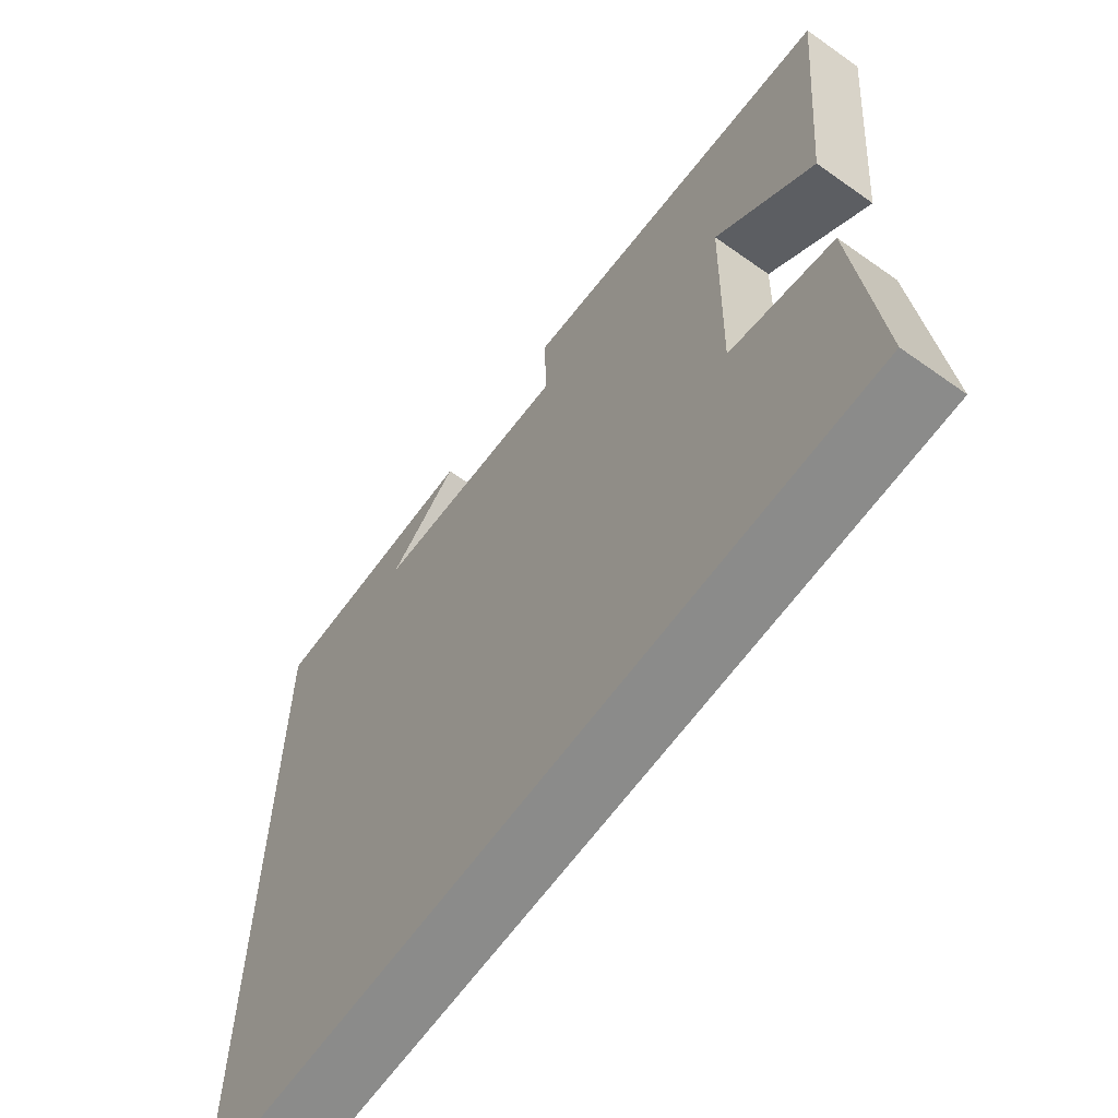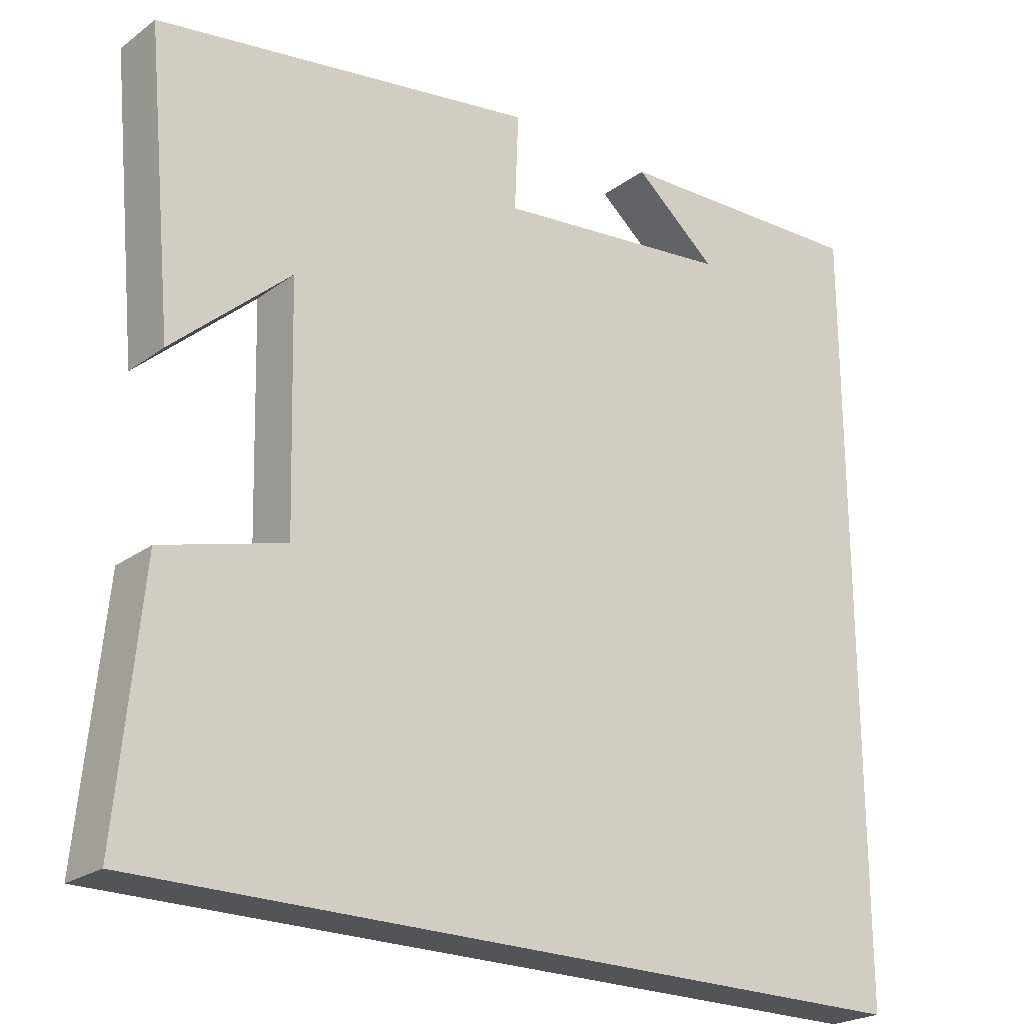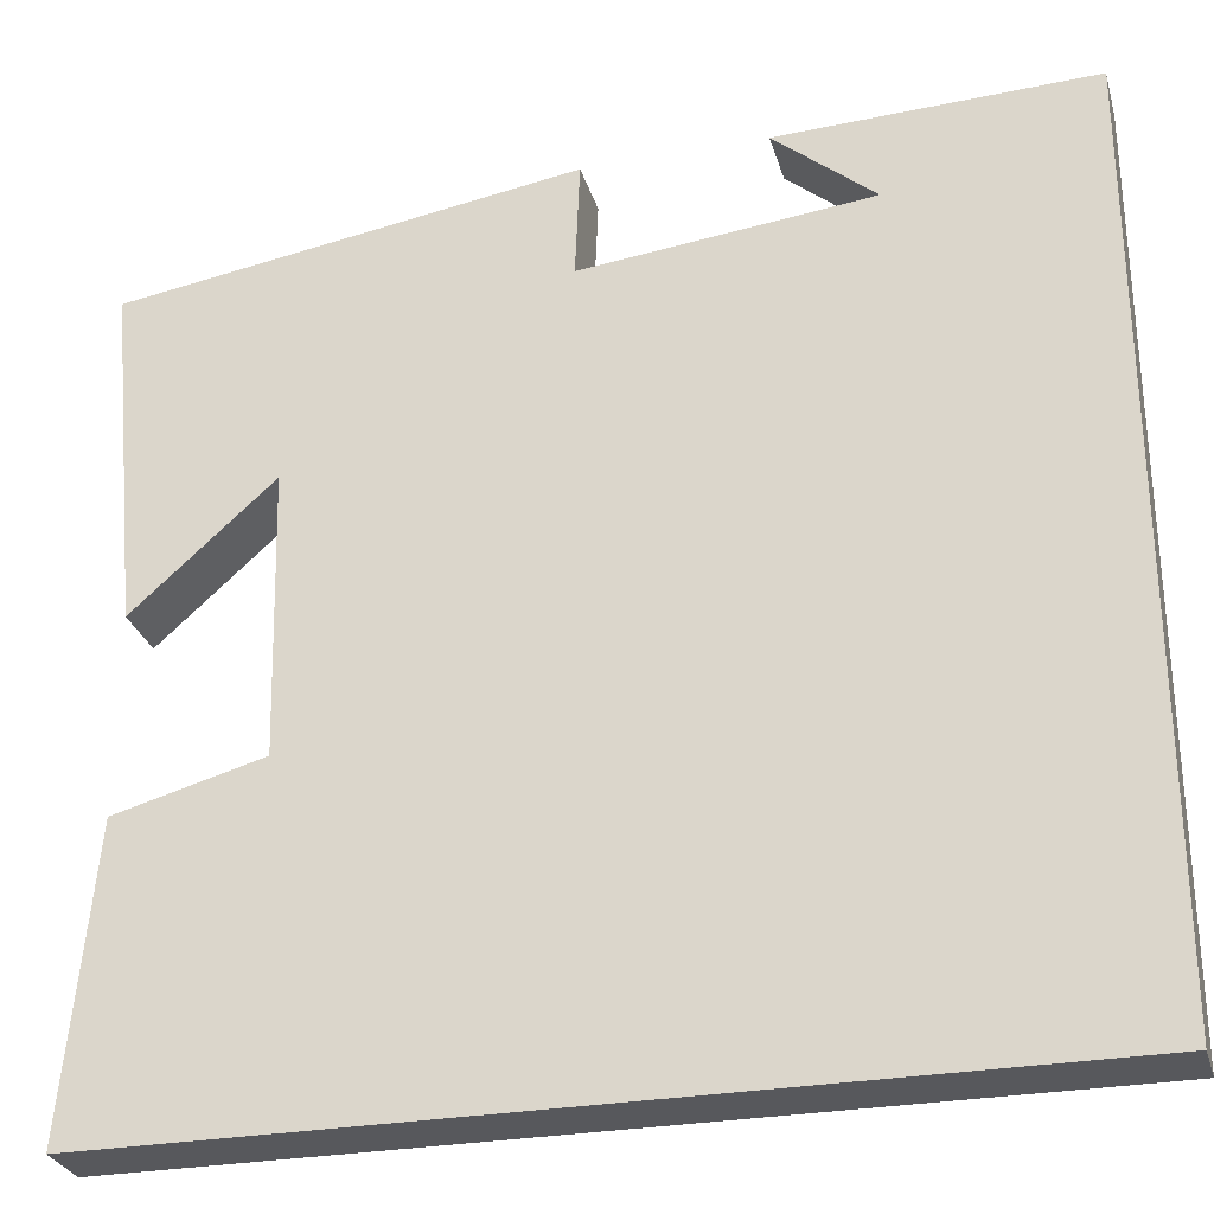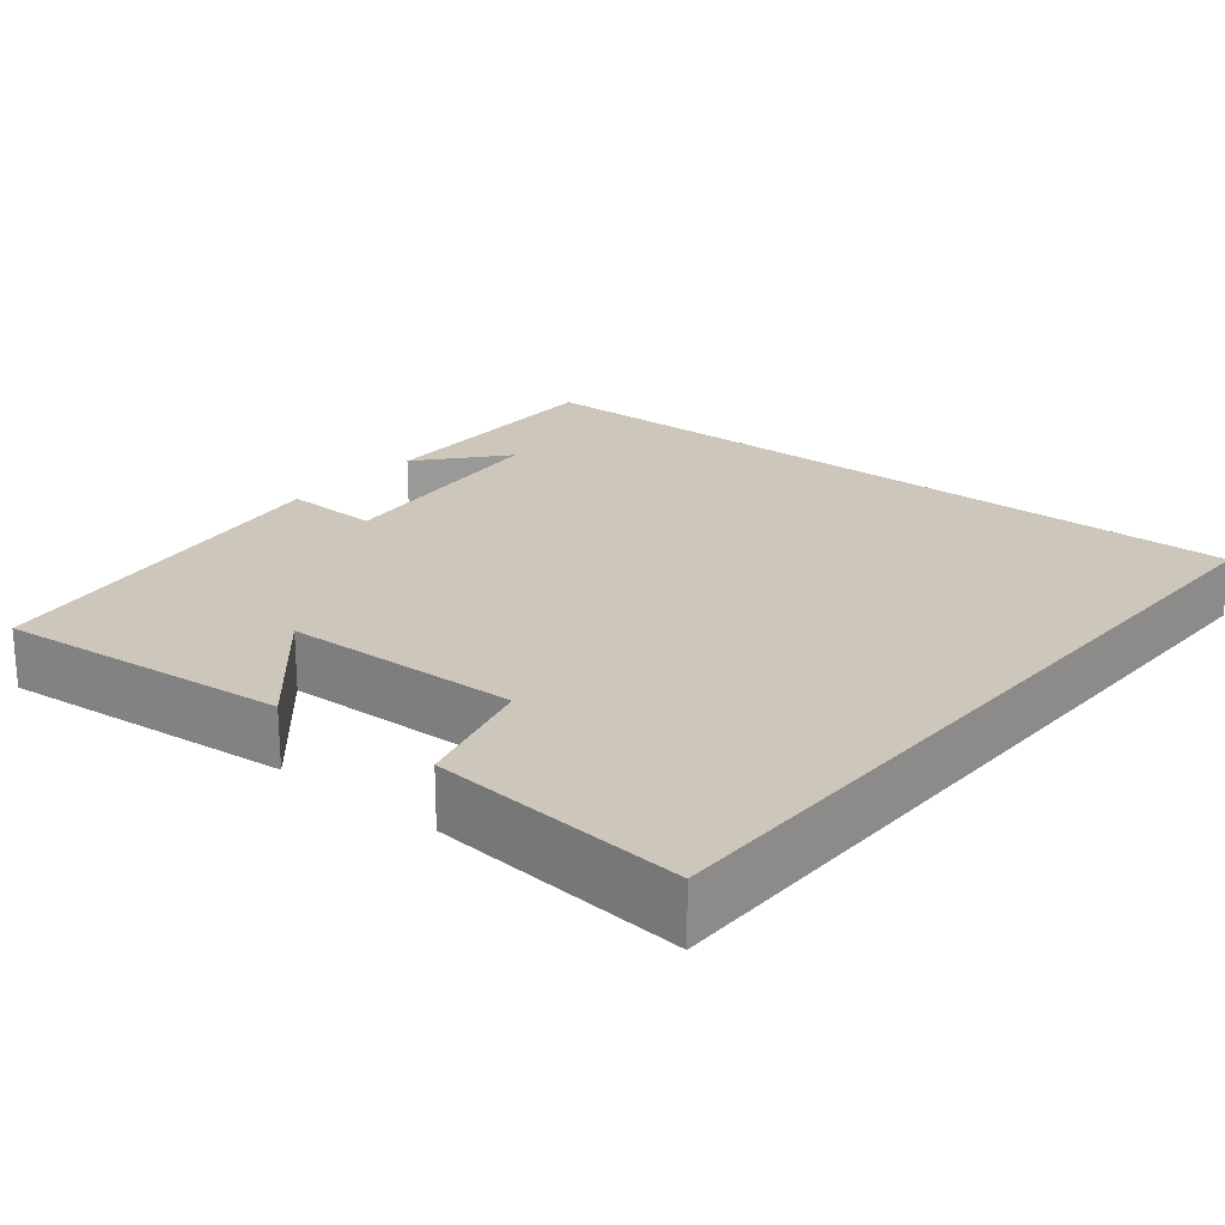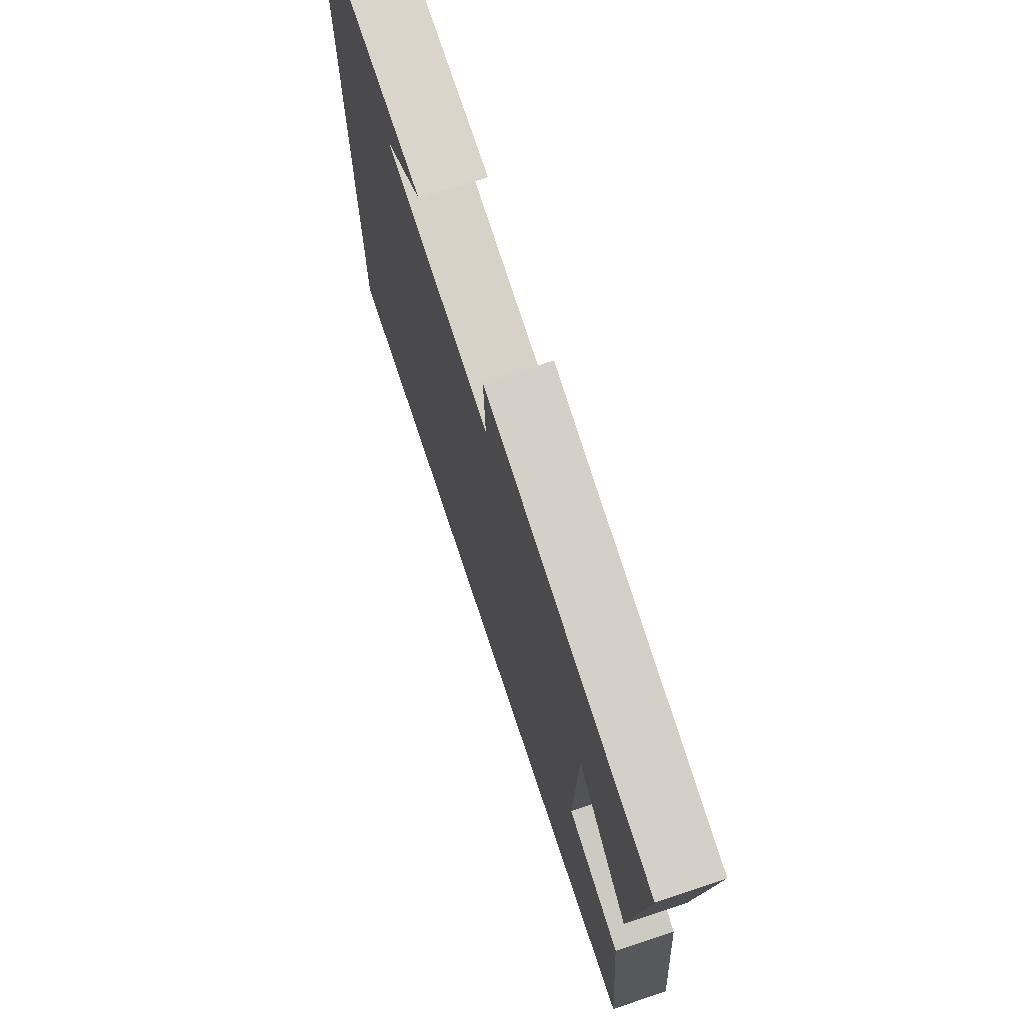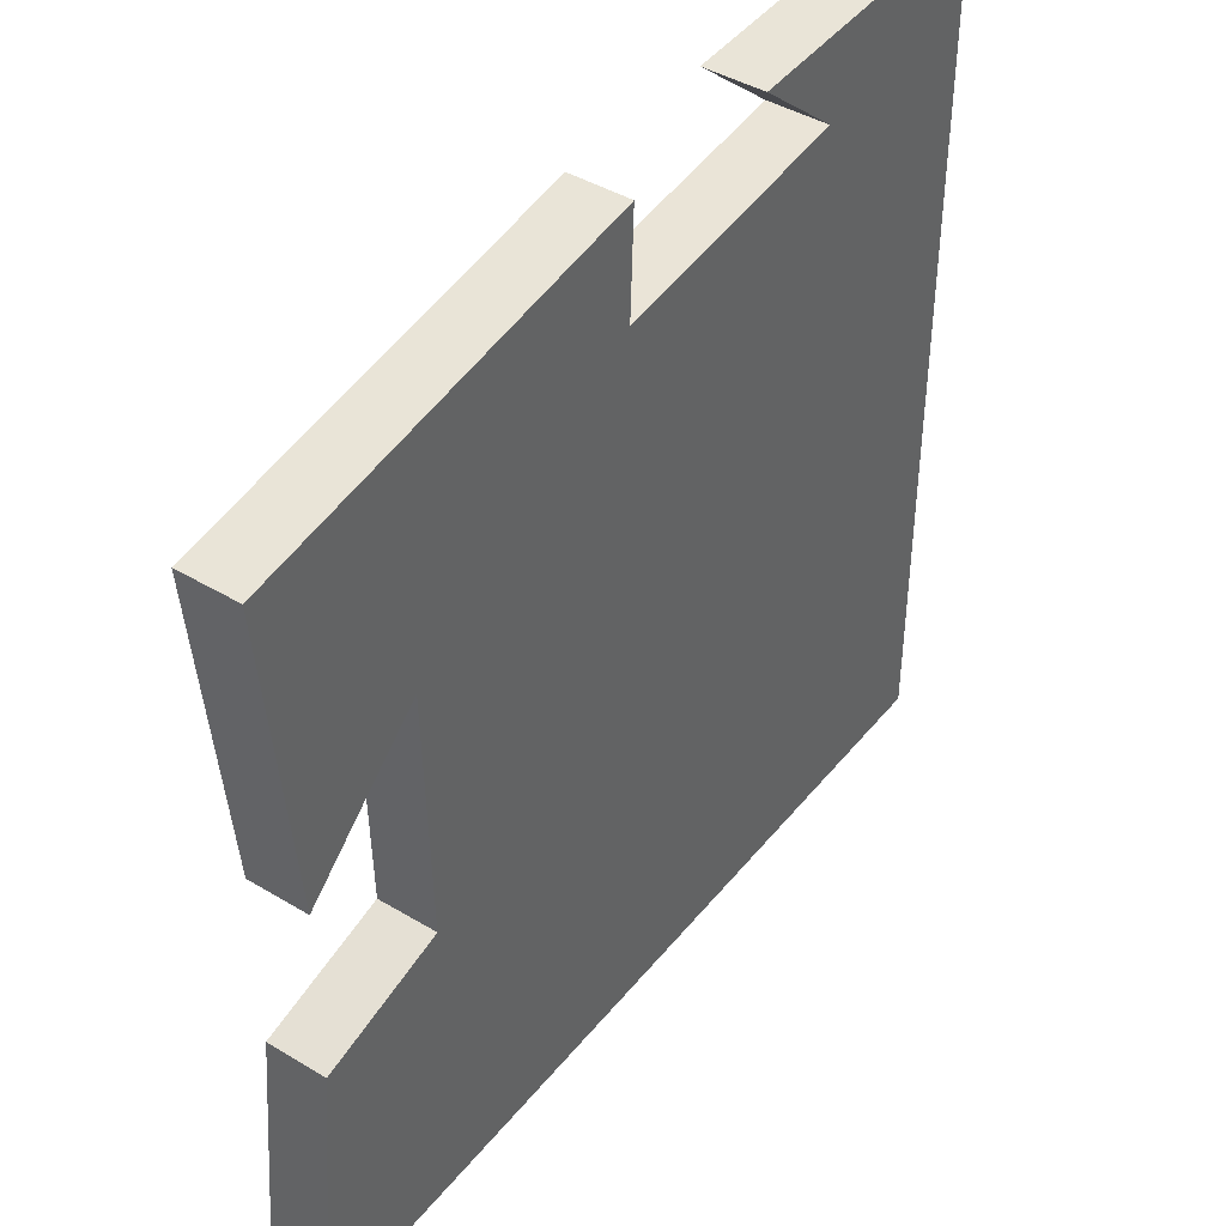
<metadata>
{"format":"obj","ext":"obj","renderer":"f3d","projection":"perspective","resolution":1024,"background":"white","views":[{"elev":-63.7,"azim":54.4,"up":"+Z"},{"elev":-23.1,"azim":140.8,"up":"+Z"},{"elev":-28.6,"azim":-164.8,"up":"+Z"},{"elev":21.5,"azim":129.4,"up":"+Y"},{"elev":72.5,"azim":71.7,"up":"+Z"},{"elev":42.8,"azim":125.6,"up":"+Z"}]}
</metadata>
<code>
v -0.5 0.07 0.511
v -0.161 0.07 0.5
v -0.27 0.07 0.408
v 0.042 0.07 0.374
v 0.037 0.07 0.5
v 0.536 0.07 0.423
v 0.5 0.07 0.045
v 0.347 0.07 0.181
v 0.339 0.07 -0.127
v 0.5 0.07 -0.171
v 0.531 0.07 -0.5
v -0.5 0.07 -0.5
v -0.5 0 0.511
v -0.161 0 0.5
v -0.27 0 0.408
v 0.042 0 0.374
v 0.037 0 0.5
v 0.536 0 0.423
v 0.5 0 0.045
v 0.347 0 0.181
v 0.339 0 -0.127
v 0.5 0 -0.171
v 0.531 0 -0.5
v -0.5 0 -0.5
f 9 10 11 12
f 8 9 12
f 5 6 7 8
f 4 5 8
f 3 4 8 12
f 1 2 3
f 1 3 12
f 24 23 22 21
f 24 21 20
f 20 19 18 17
f 20 17 16
f 24 20 16 15
f 15 14 13
f 24 15 13
f 1 13 14 2
f 2 14 15 3
f 3 15 16 4
f 4 16 17 5
f 5 17 18 6
f 6 18 19 7
f 7 19 20 8
f 8 20 21 9
f 9 21 22 10
f 10 22 23 11
f 11 23 24 12
f 12 24 13 1

</code>
